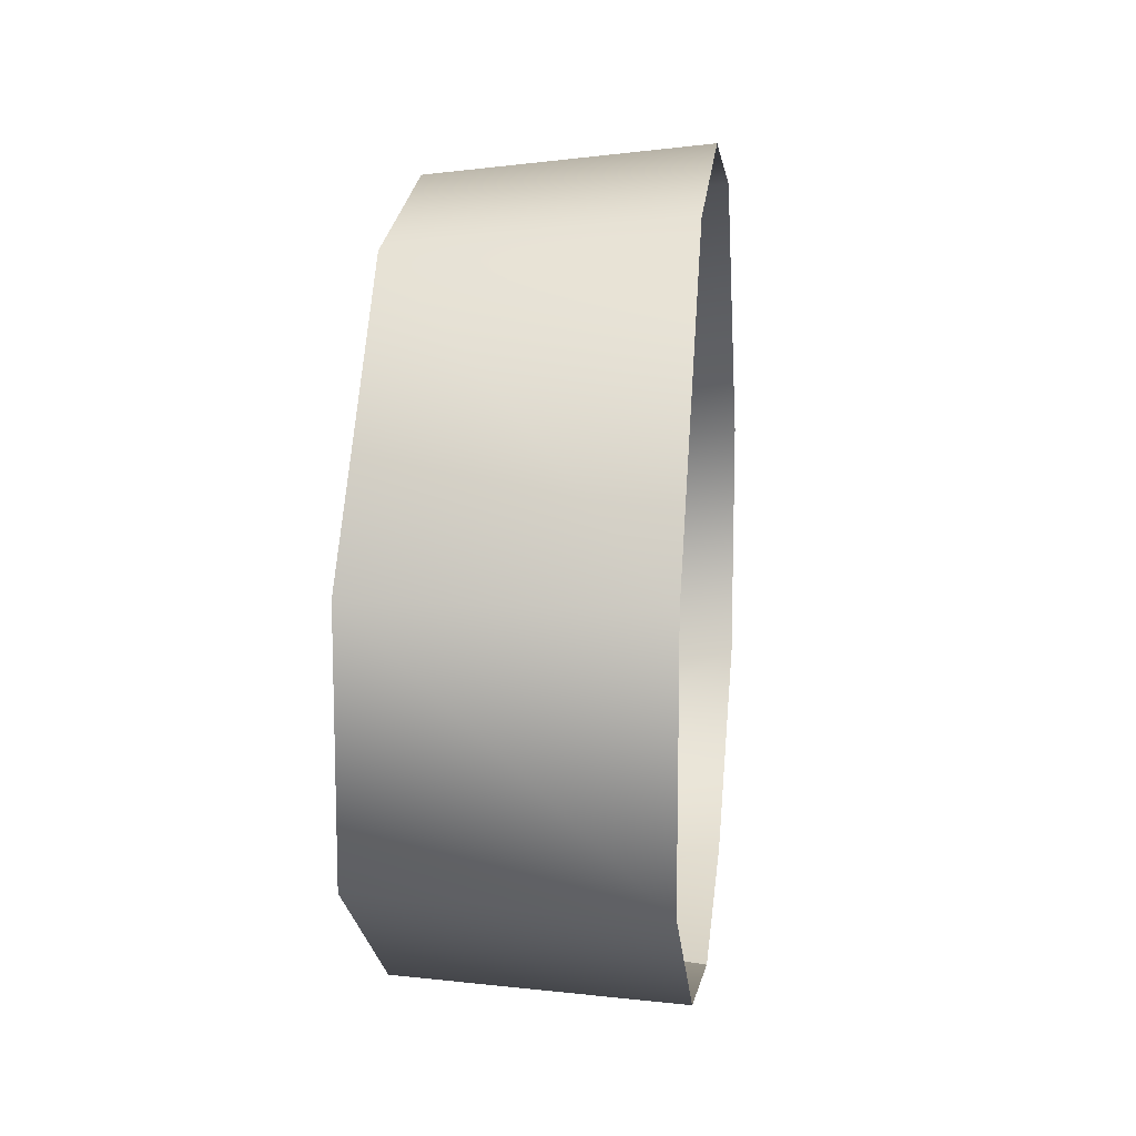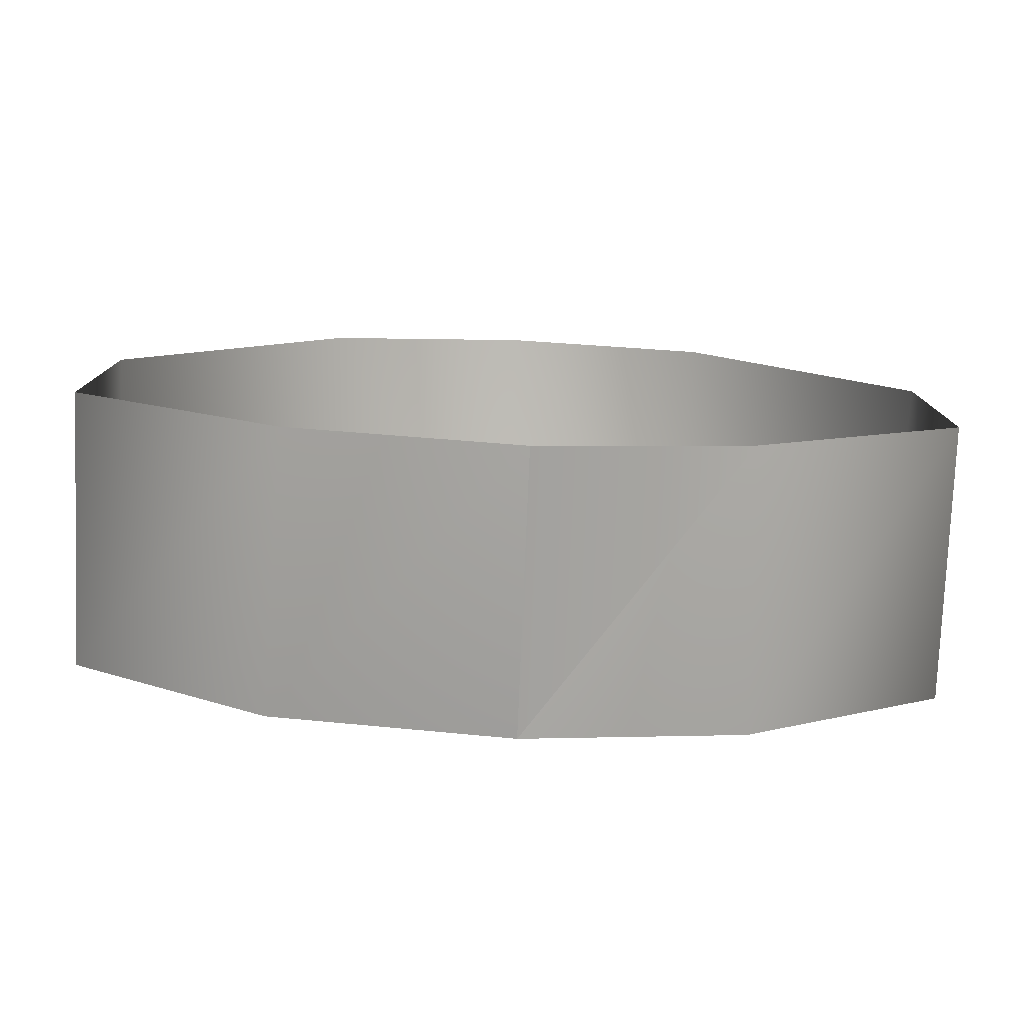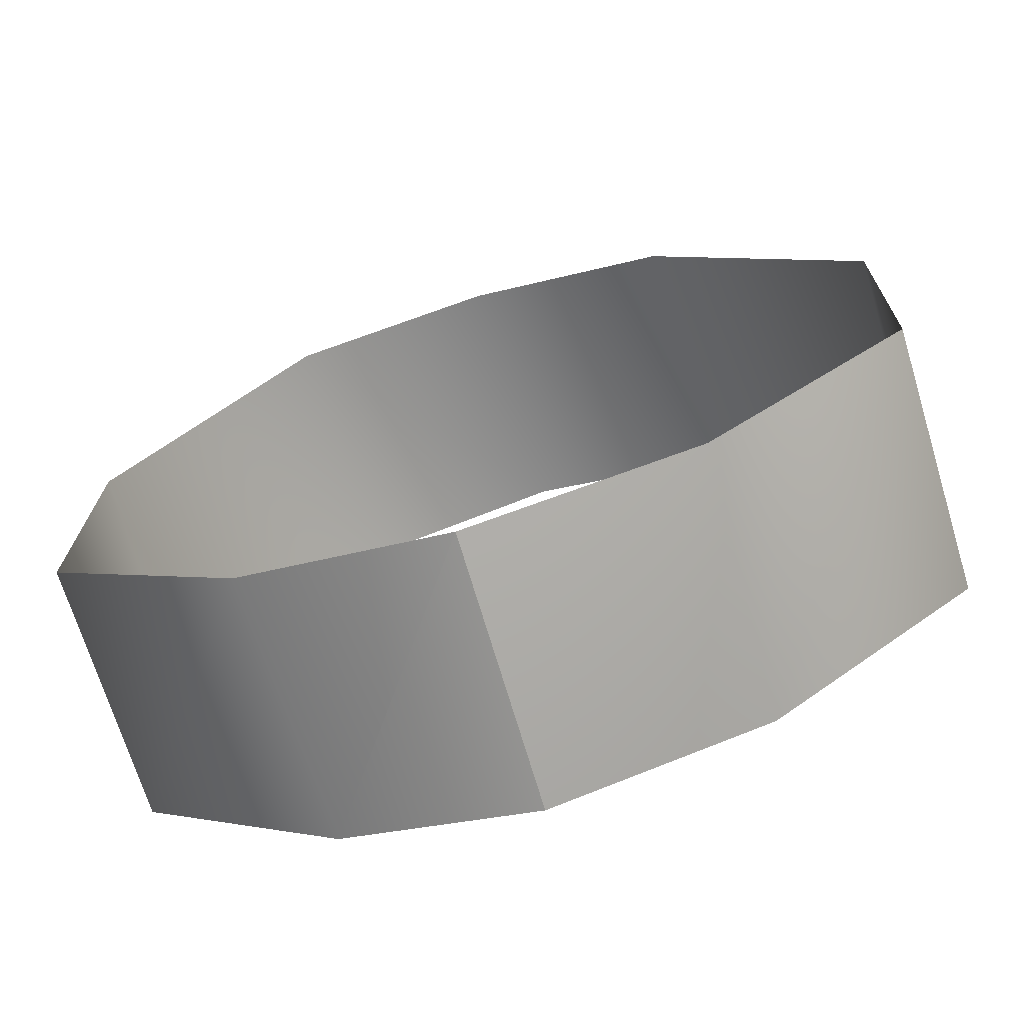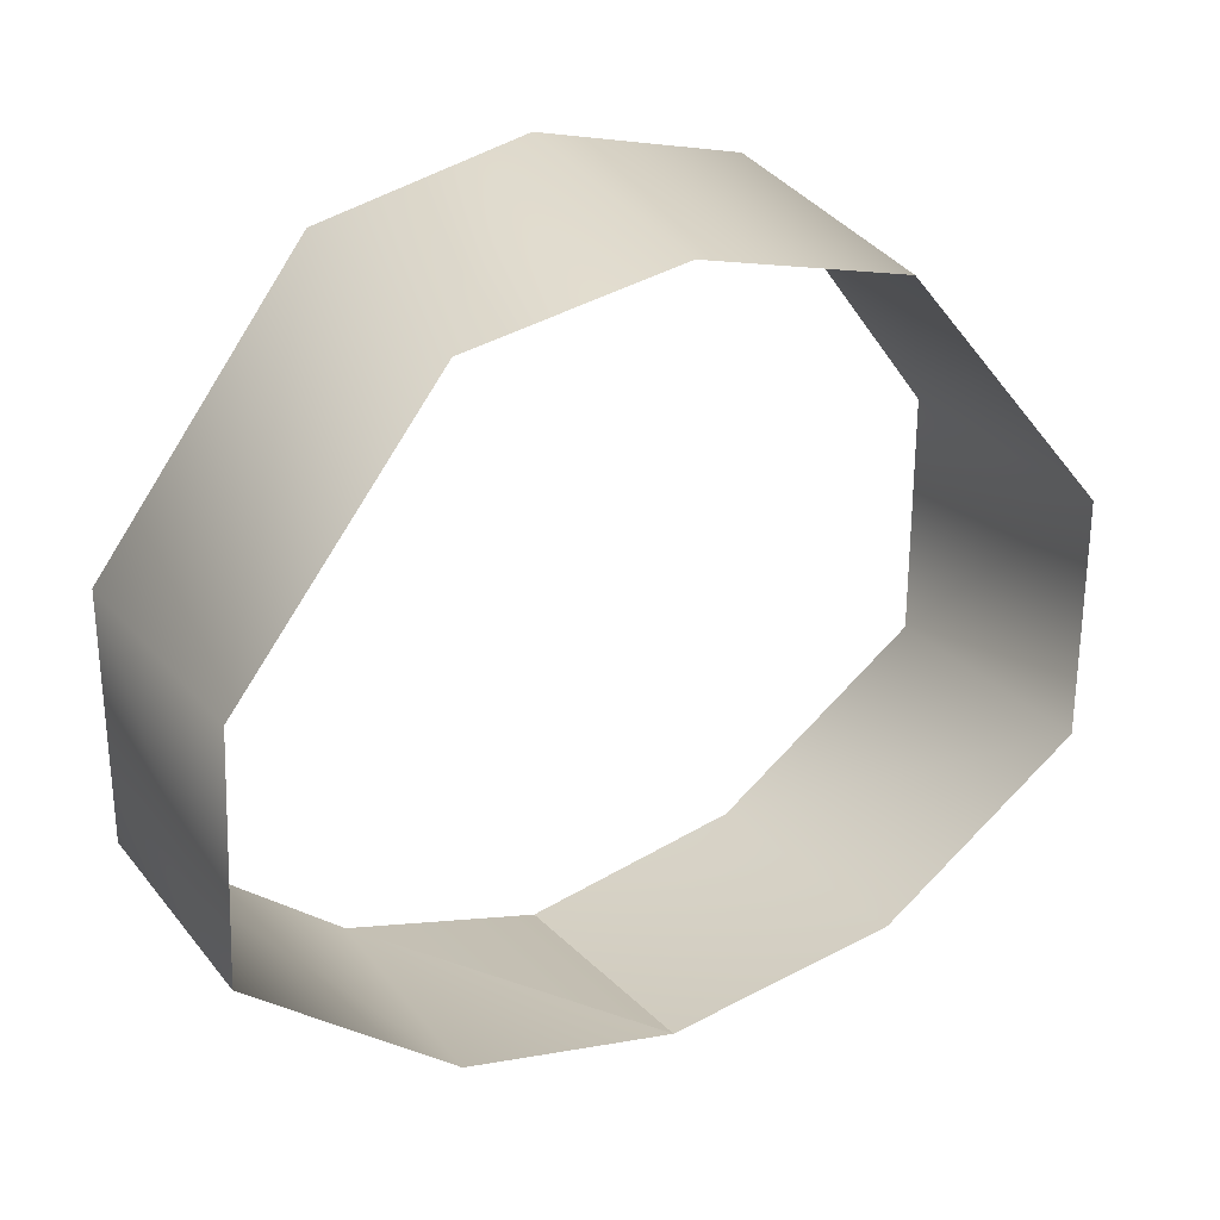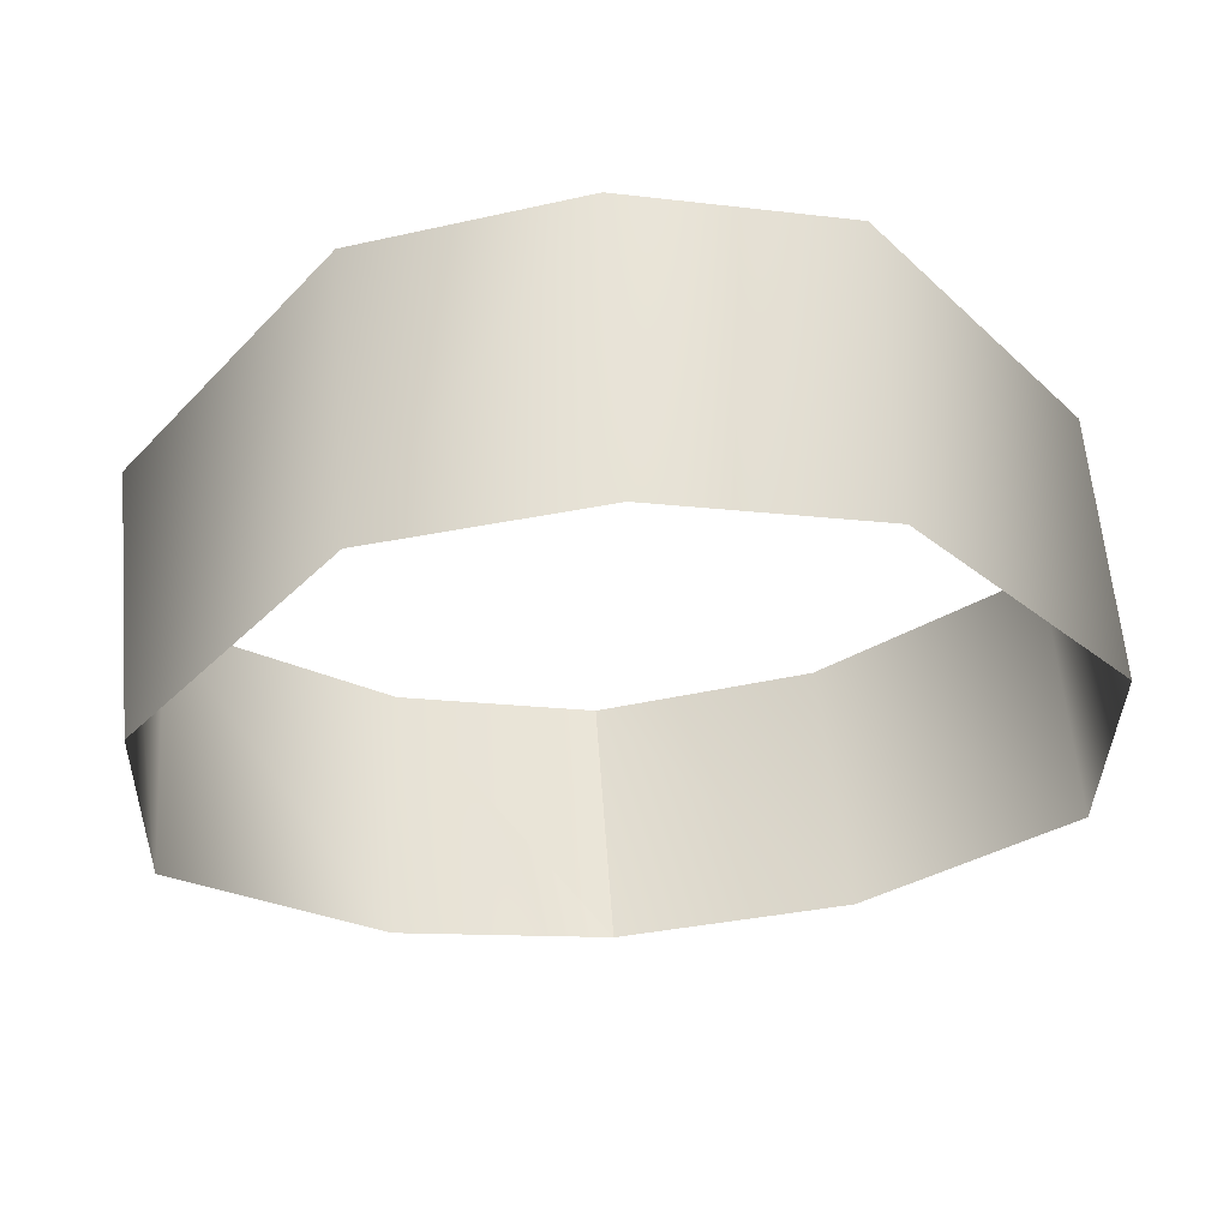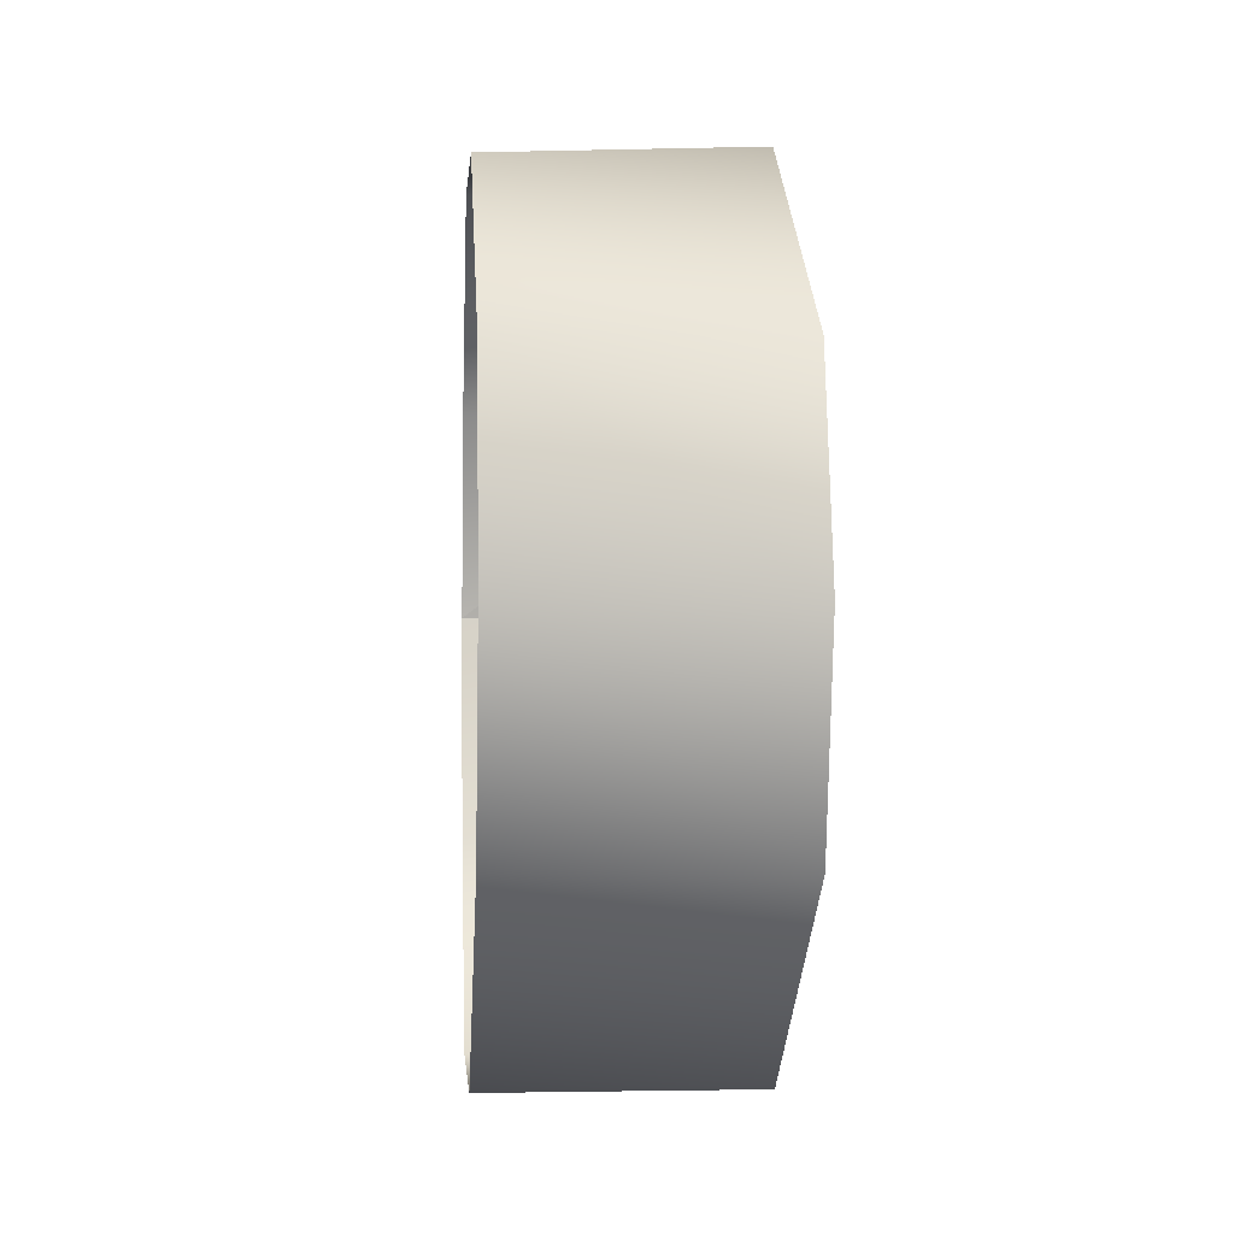
<metadata>
{"format":"obj","ext":"obj","renderer":"f3d","projection":"perspective","resolution":1024,"background":"white","views":[{"elev":12.7,"azim":6.7,"up":"+Z"},{"elev":-79.0,"azim":87.7,"up":"+Z"},{"elev":-68.4,"azim":-73.0,"up":"+Z"},{"elev":27.2,"azim":-119.2,"up":"+Z"},{"elev":57.6,"azim":-93.9,"up":"+Z"},{"elev":-1.8,"azim":-4.5,"up":"+Y"}]}
</metadata>
<code>
v -3 -23 -33
v -3 0 -37
v 24 0 -40
v 24 -22 -35
v -3 -23 -33
v 24 0 -40
v -3 -43 -18
v -3 -23 -33
v 24 -22 -35
v 24 -43 -19
v -3 -43 -18
v 24 -22 -35
v -3 -43 6
v -3 -43 -18
v 24 -43 -19
v 24 -43 6
v -3 -43 6
v 24 -43 -19
v -3 -22 31
v -3 -43 6
v 24 -43 6
v 24 -22 34
v -3 -22 31
v 24 -43 6
v -3 -1 36
v -3 -22 31
v 24 -22 34
v 24 -1 39
v -3 -1 36
v 24 -22 34
v -3 20 32
v -3 -1 36
v 24 -1 39
v 24 20 34
v -3 20 32
v 24 -1 39
v -3 40 6
v -3 20 32
v 24 20 34
v 24 41 6
v -3 40 6
v 24 20 34
v -3 41 -18
v -3 40 6
v 24 41 6
v 24 41 -19
v -3 41 -18
v 24 41 6
v -3 21 -33
v -3 41 -18
v 24 41 -19
v 24 20 -35
v -3 21 -33
v 24 41 -19
v -3 0 -37
v -3 21 -33
v 24 20 -35
v 24 0 -40
v -3 0 -37
v 24 20 -35
f 1 2 3
f 4 5 6
f 7 8 9
f 10 11 12
f 13 14 15
f 16 17 18
f 19 20 21
f 22 23 24
f 25 26 27
f 28 29 30
f 31 32 33
f 34 35 36
f 37 38 39
f 40 41 42
f 43 44 45
f 46 47 48
f 49 50 51
f 52 53 54
f 55 56 57
f 58 59 60

</code>
